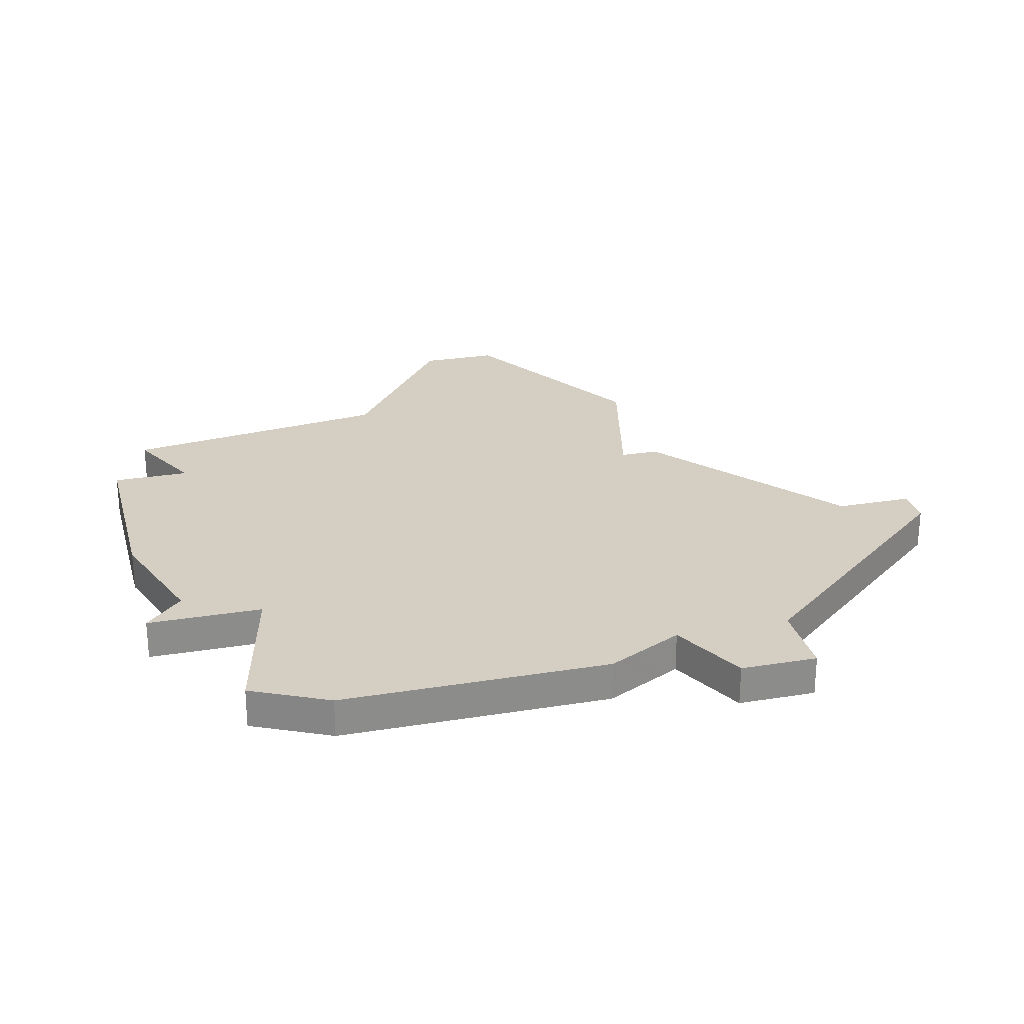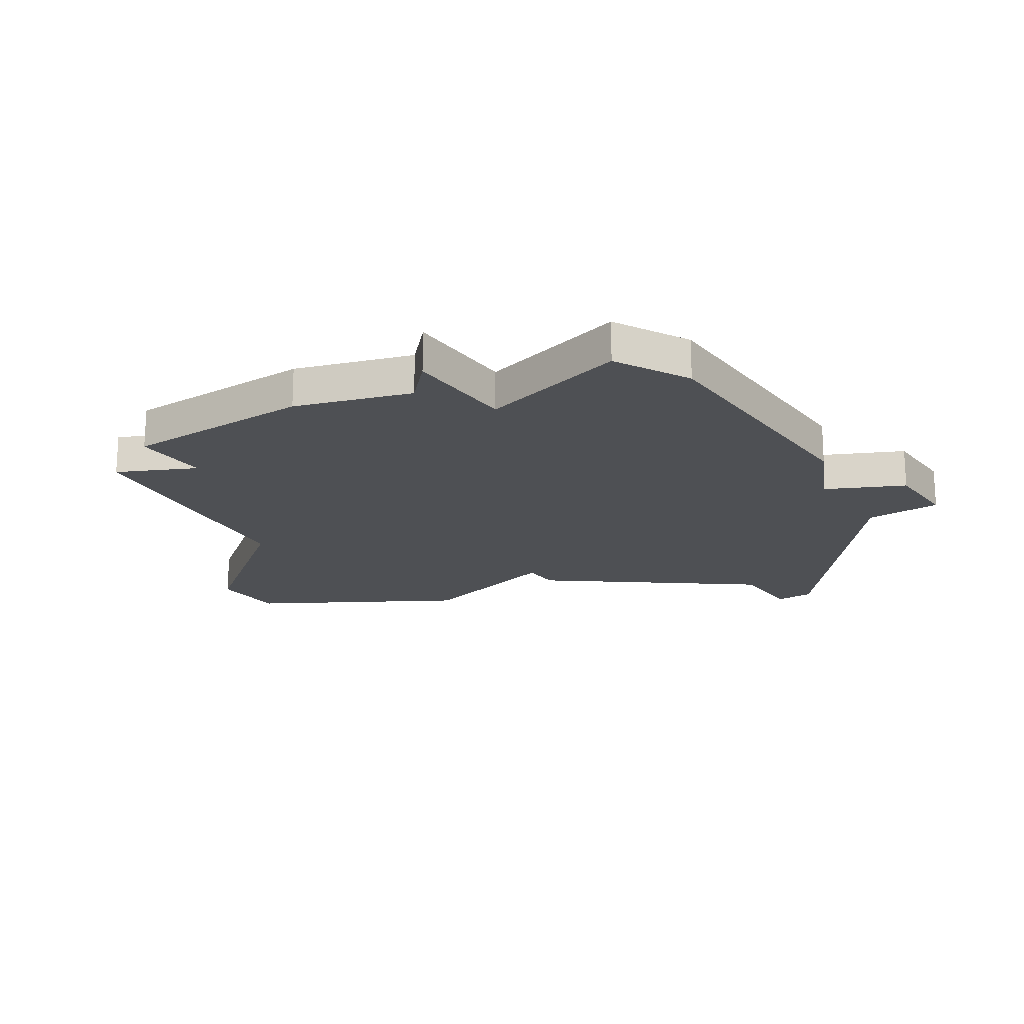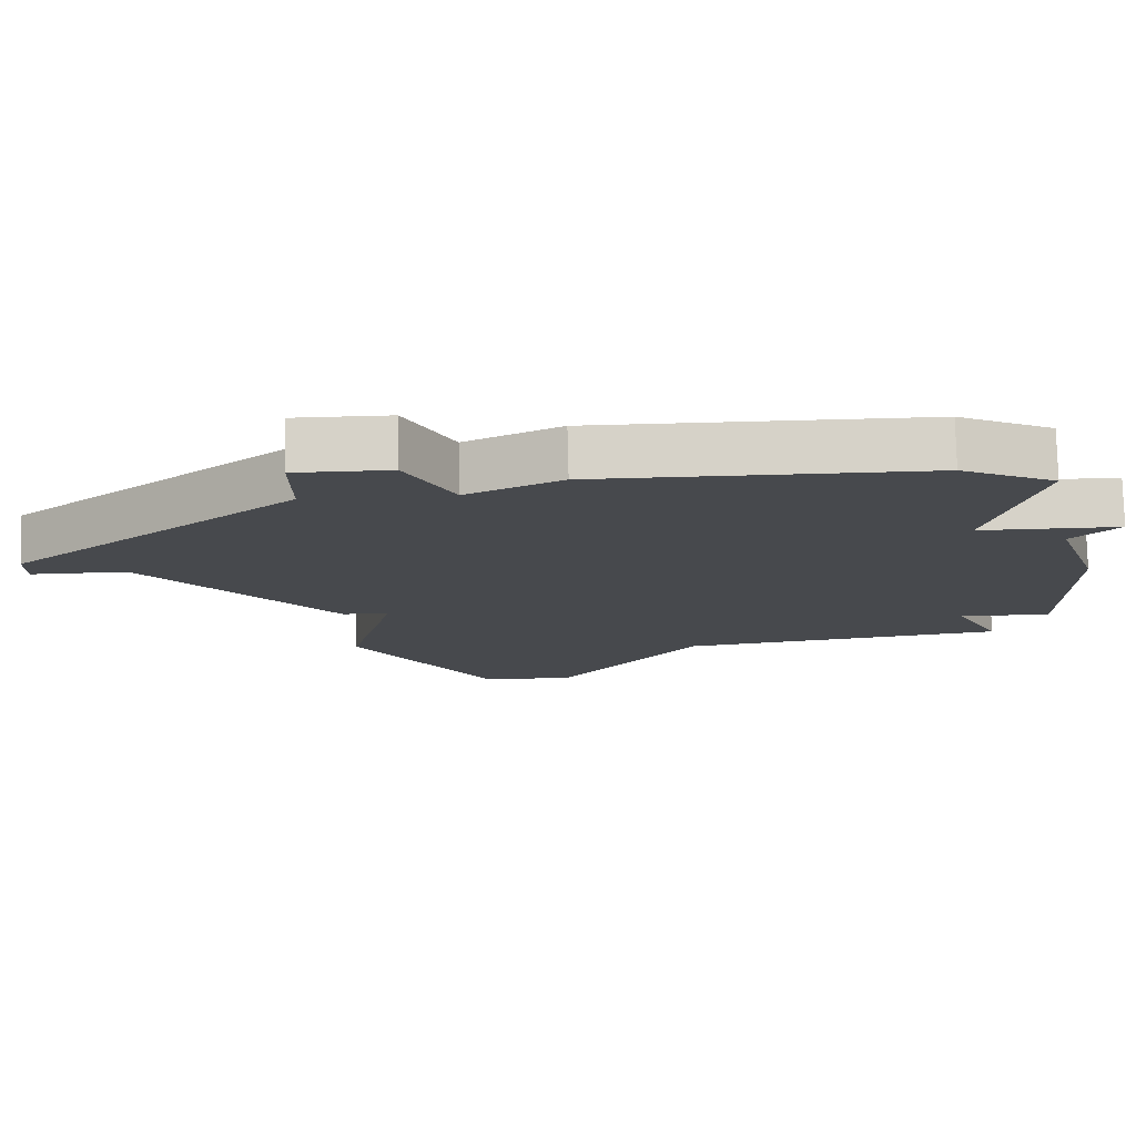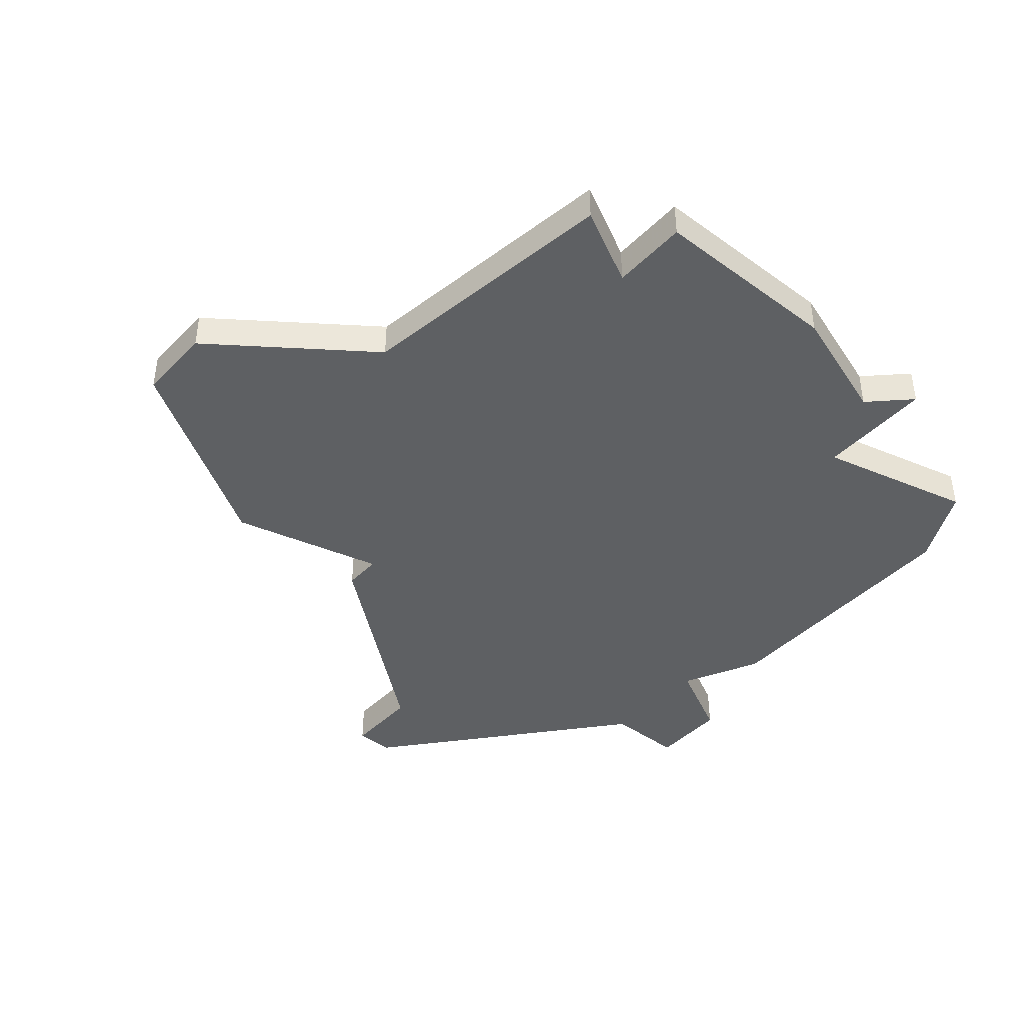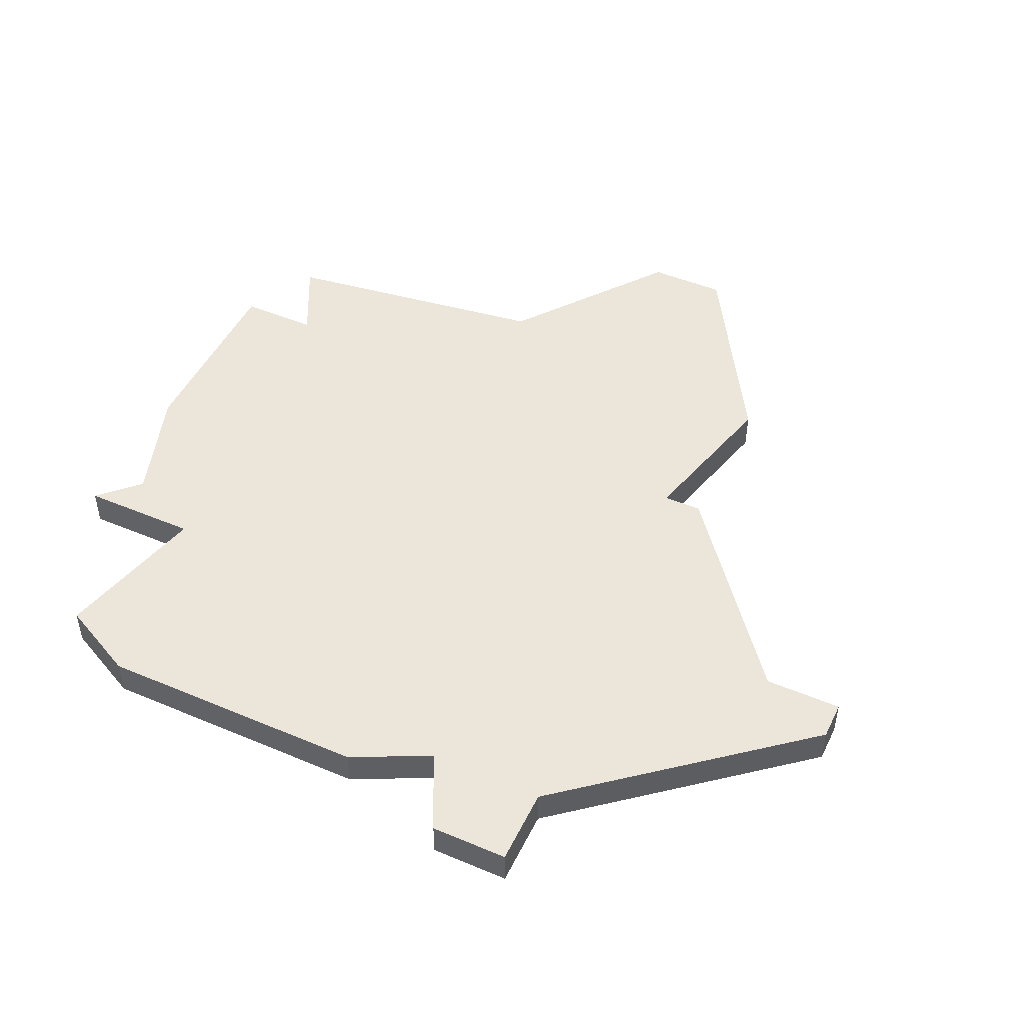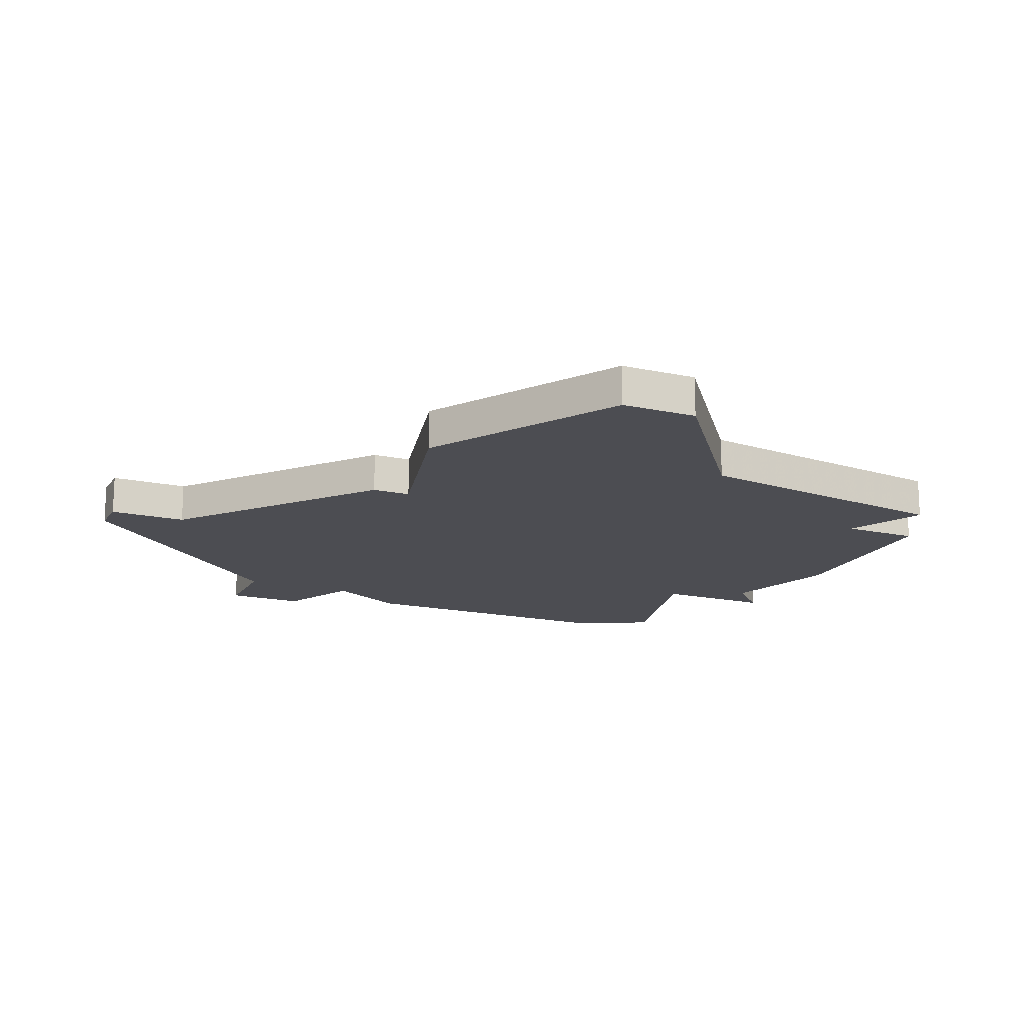
<metadata>
{"format":"obj","ext":"obj","renderer":"f3d","projection":"perspective","resolution":1024,"background":"white","views":[{"elev":25.8,"azim":165.5,"up":"+Z"},{"elev":-18.6,"azim":124.5,"up":"+Z"},{"elev":78.0,"azim":-1.4,"up":"+Y"},{"elev":-42.3,"azim":49.4,"up":"+Z"},{"elev":47.9,"azim":-154.7,"up":"+Z"},{"elev":-16.3,"azim":-24.0,"up":"+Z"}]}
</metadata>
<code>
v 3980 -944 0
v 3980 -944 1
v 3980 -931 0
v 3980 -931 1
v 3980 -948 0
v 3980 -948 1
v 3980 -933 0
v 3980 -933 1
v 3988 -932 0
v 3988 -932 1
v 3988 -949 0
v 3988 -949 1
v 3996 -937 0
v 3996 -937 1
v 3996 -946 0
v 3996 -946 1
v 3996 -941 0
v 3996 -941 1
v 3995 -938 0
v 3995 -938 1
v 3995 -948 0
v 3995 -948 1
v 3994 -946 0
v 3994 -946 1
v 3994 -933 0
v 3994 -933 1
v 3985 -953 0
v 3985 -953 1
v 3985 -932 0
v 3985 -932 1
v 3993 -937 0
v 3993 -937 1
v 3976 -939 0
v 3976 -939 1
v 3992 -932 0
v 3992 -932 1
v 3983 -953 0
v 3983 -953 1
v 3983 -933 0
v 3983 -933 1
v 3974 -938 0
v 3974 -938 1
v 3974 -939 0
v 3974 -939 1
v 3982 -931 0
v 3982 -931 1
v 3981 -944 0
v 3981 -944 1
f 11 5 47
f 5 11 37
f 31 47 39
f 47 1 33
f 7 33 41
f 43 41 33
f 39 33 7
f 3 45 7
f 39 7 45
f 39 47 33
f 37 11 27
f 23 21 11
f 23 11 31
f 17 23 31
f 15 23 17
f 17 31 19
f 9 39 29
f 31 9 35
f 19 31 13
f 35 25 31
f 39 9 31
f 11 47 31
f 48 6 12
f 38 12 6
f 40 48 32
f 34 2 48
f 42 34 8
f 34 42 44
f 8 34 40
f 8 46 4
f 46 8 40
f 34 48 40
f 28 12 38
f 12 22 24
f 32 12 24
f 32 24 18
f 18 24 16
f 20 32 18
f 30 40 10
f 36 10 32
f 14 32 20
f 32 26 36
f 32 10 40
f 32 48 12
f 30 10 29
f 29 10 9
f 40 30 39
f 39 30 29
f 46 40 45
f 45 40 39
f 4 46 3
f 3 46 45
f 8 4 7
f 7 4 3
f 42 8 41
f 41 8 7
f 44 42 43
f 43 42 41
f 34 44 33
f 33 44 43
f 2 34 1
f 1 34 33
f 48 2 47
f 47 2 1
f 6 48 5
f 5 48 47
f 38 6 37
f 37 6 5
f 28 38 27
f 27 38 37
f 12 28 11
f 11 28 27
f 22 12 21
f 21 12 11
f 24 22 23
f 23 22 21
f 16 24 15
f 15 24 23
f 18 16 17
f 17 16 15
f 20 18 19
f 19 18 17
f 14 20 13
f 13 20 19
f 32 14 31
f 31 14 13
f 26 32 25
f 25 32 31
f 10 36 9
f 9 36 35
f 36 26 35
f 35 26 25

</code>
